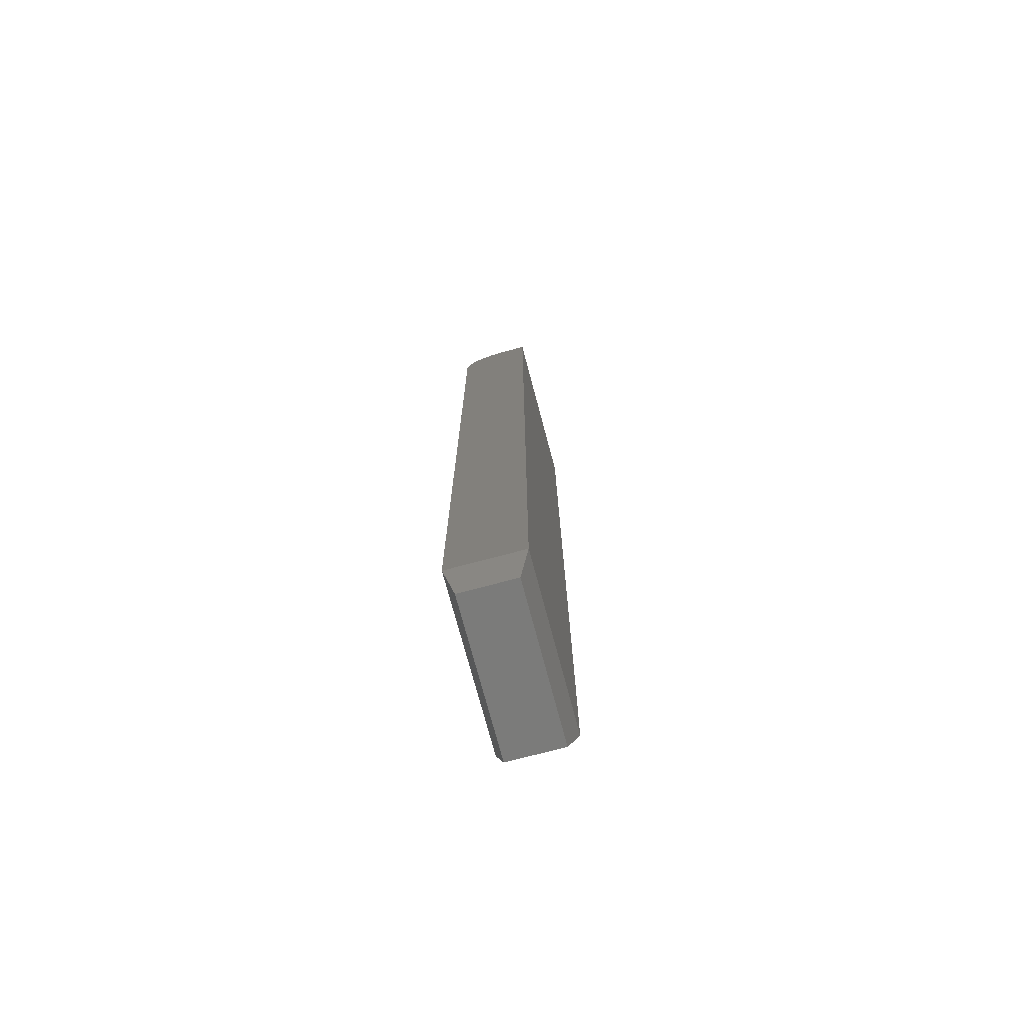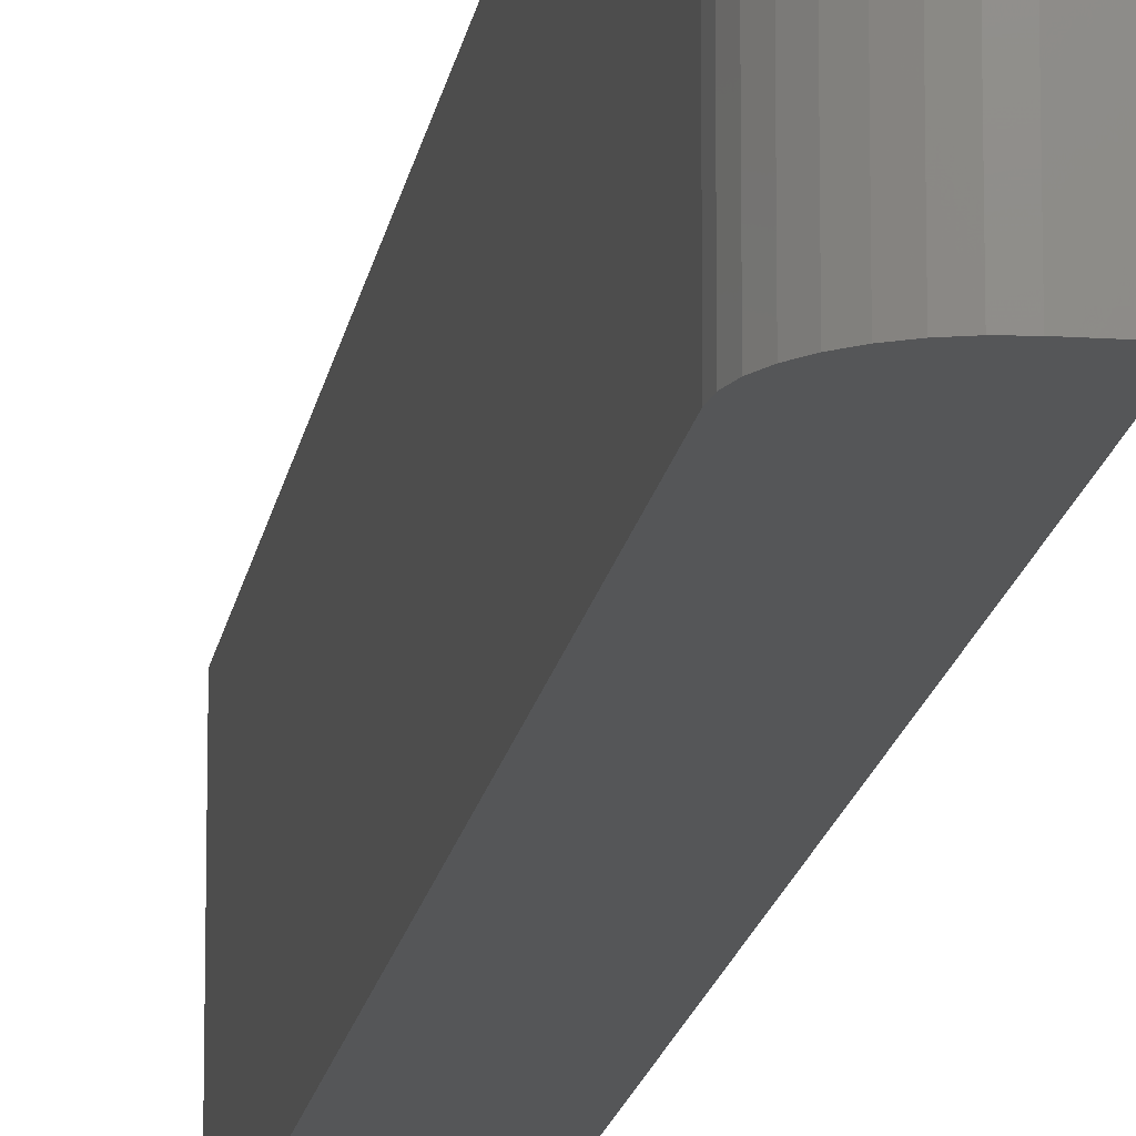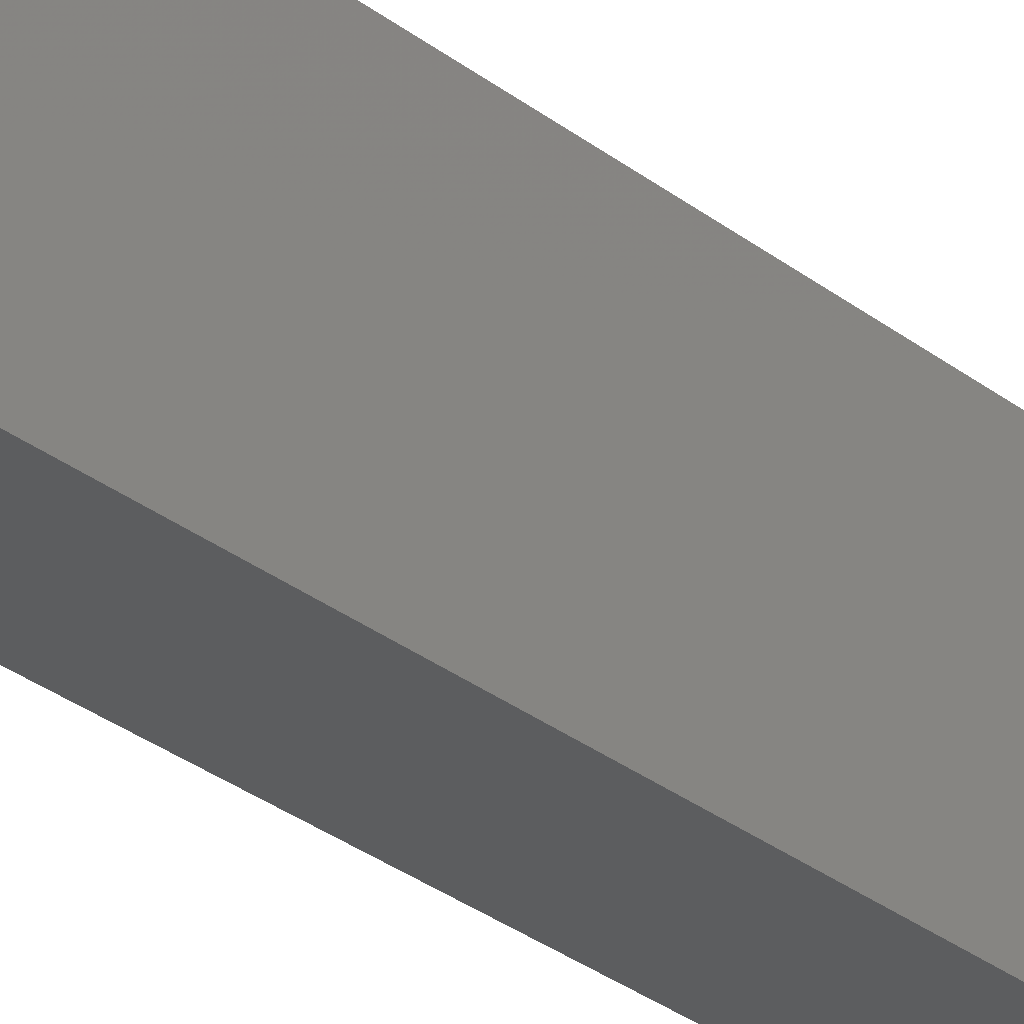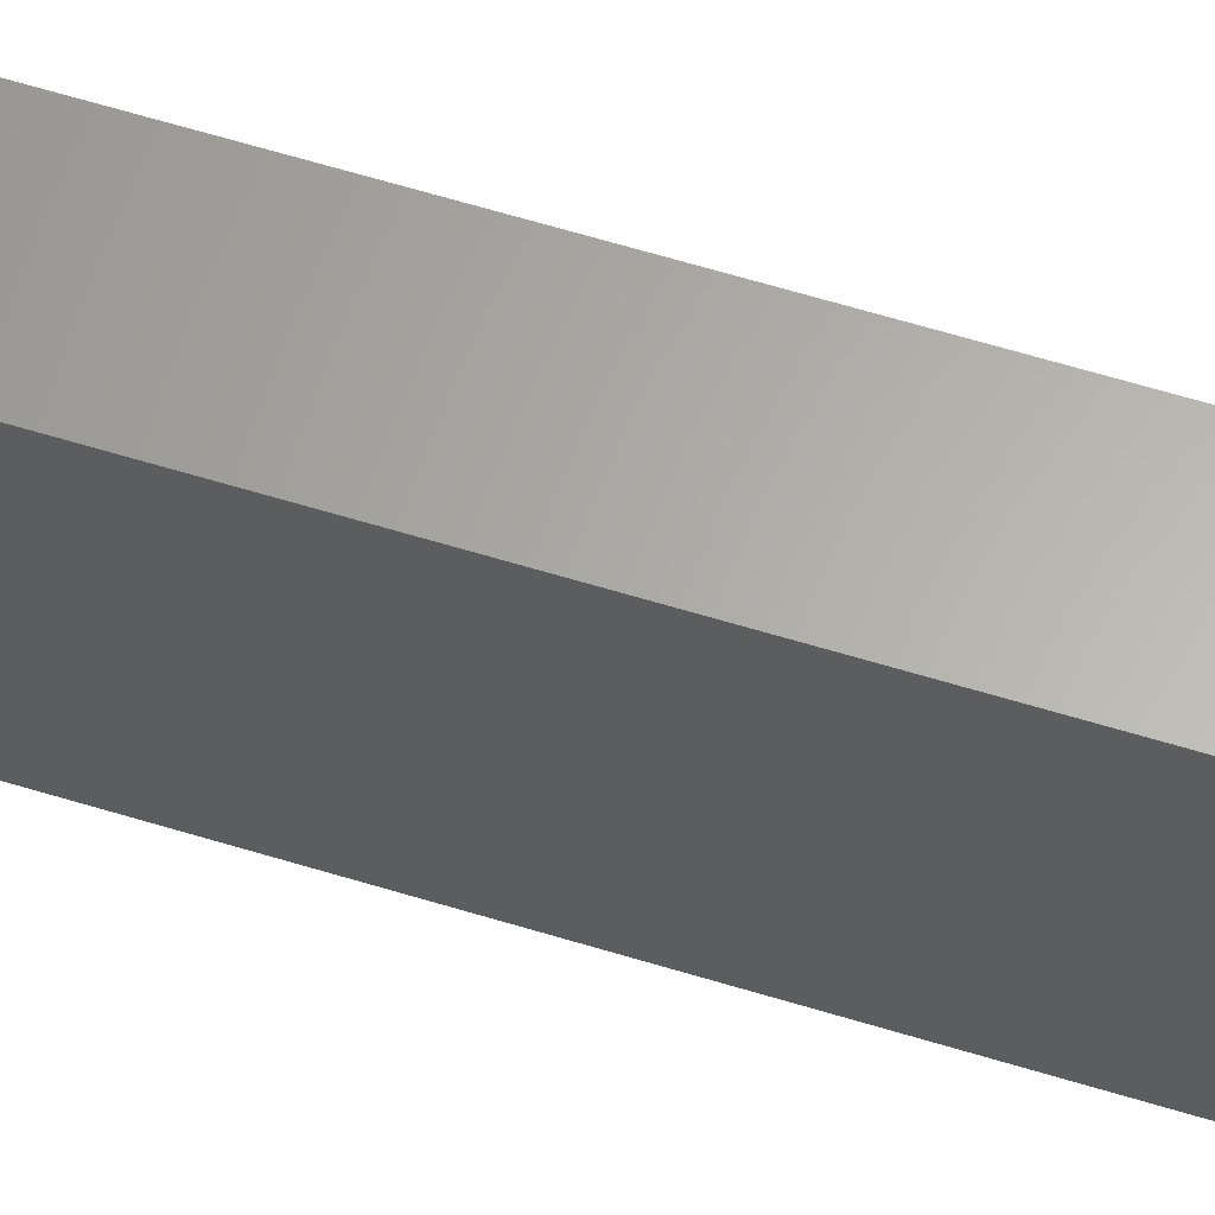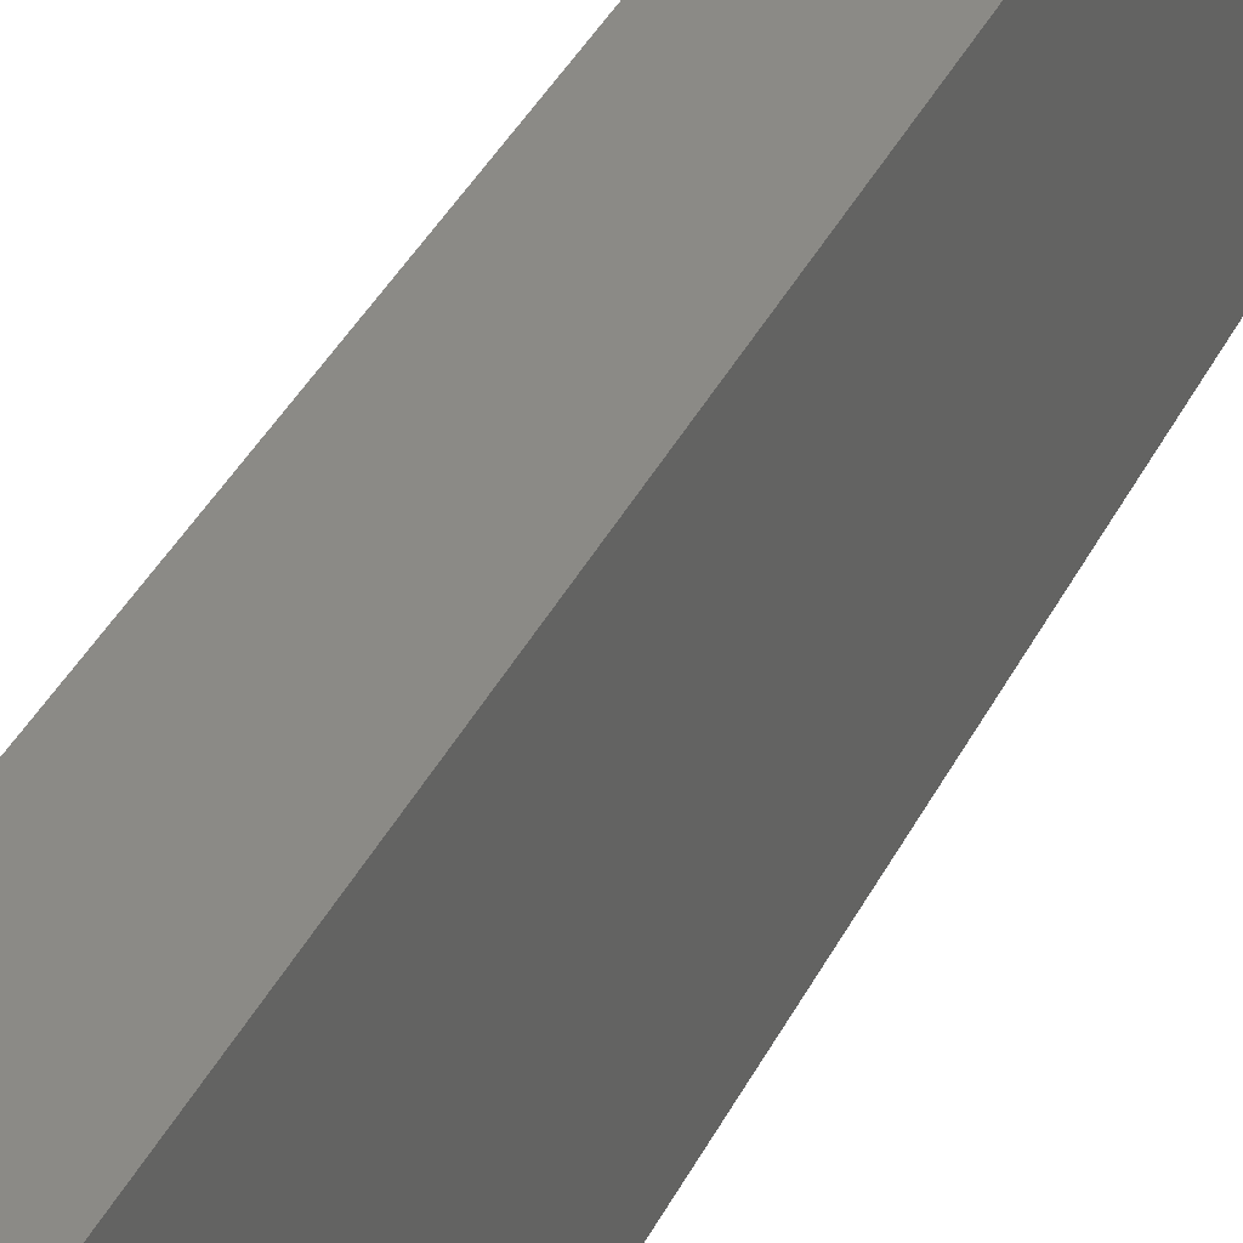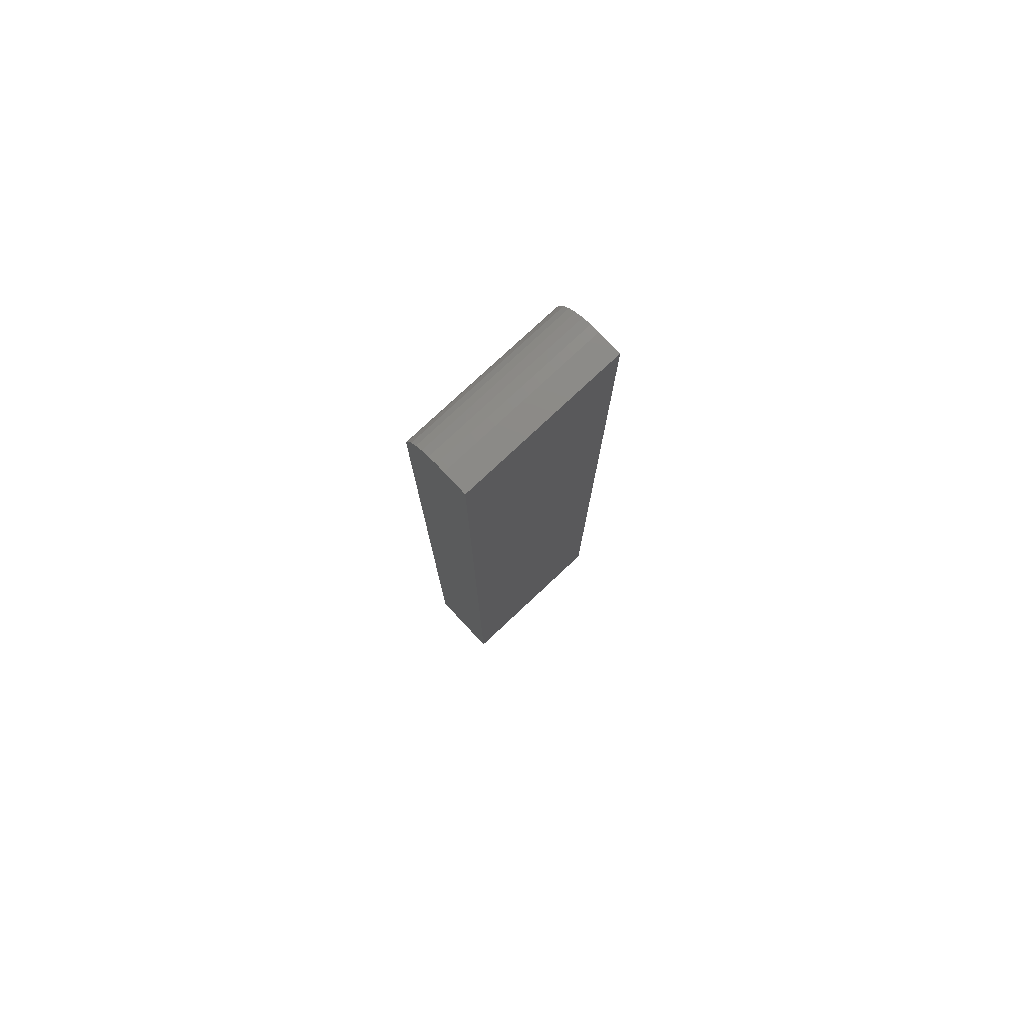
<metadata>
{"format":"stl","ext":"stl","renderer":"f3d","projection":"perspective","resolution":1024,"background":"white","views":[{"elev":-74.0,"azim":-165.1,"up":"+Y"},{"elev":-15.1,"azim":171.9,"up":"+Z"},{"elev":-31.4,"azim":-137.3,"up":"+Z"},{"elev":63.5,"azim":-72.9,"up":"+Z"},{"elev":30.3,"azim":20.1,"up":"+Z"},{"elev":78.0,"azim":-133.1,"up":"+Y"}]}
</metadata>
<code>
# stl→obj: 28 verts, 52 faces
v 0.05551 0.6719 0.1328
v 0.05401 0.6871 0.1328
v 0.04956 0.7018 0.1328
v 0.04234 0.7153 0.1328
v 0.03263 0.7271 0.1328
v 0.02079 0.7368 0.1328
v 0.007282 0.7441 0.1328
v -0.007374 0.7485 0.1328
v -0.02262 0.75 0.1328
v -0.0625 0.75 0.1328
v -0.0625 -0.6875 0.1328
v 0.05551 -0.6875 0.1328
v 0.05551 0.6719 -0.1406
v 0.05551 -0.6875 -0.1406
v -0.02262 0.75 -0.1406
v -0.007374 0.7485 -0.1406
v -0.0625 0.75 -0.1406
v -0.0625 -0.6875 -0.1406
v 0.007282 0.7441 -0.1406
v 0.02079 0.7368 -0.1406
v 0.03263 0.7271 -0.1406
v 0.04234 0.7153 -0.1406
v 0.04956 0.7018 -0.1406
v 0.05401 0.6871 -0.1406
v -0.04688 -0.75 -0.125
v 0.03988 -0.75 -0.125
v -0.04688 -0.75 0.1172
v 0.03988 -0.75 0.1172
f 1 2 3
f 1 3 4
f 1 4 5
f 1 5 6
f 1 6 7
f 1 7 8
f 1 8 9
f 1 9 10
f 1 10 11
f 1 11 12
f 13 1 14
f 14 1 12
f 15 16 17
f 13 14 18
f 13 18 17
f 13 17 16
f 13 16 19
f 13 19 20
f 13 20 21
f 13 21 22
f 13 22 23
f 13 23 24
f 17 10 15
f 15 10 9
f 15 9 16
f 16 9 8
f 16 8 19
f 19 8 7
f 19 7 20
f 20 7 6
f 20 6 21
f 21 6 5
f 21 5 22
f 22 5 4
f 22 4 23
f 23 4 3
f 23 3 24
f 24 3 2
f 24 2 13
f 13 2 1
f 25 26 27
f 27 26 28
f 10 17 11
f 11 17 18
f 12 11 28
f 28 11 27
f 14 12 26
f 26 12 28
f 18 14 25
f 25 14 26
f 11 18 27
f 27 18 25

</code>
